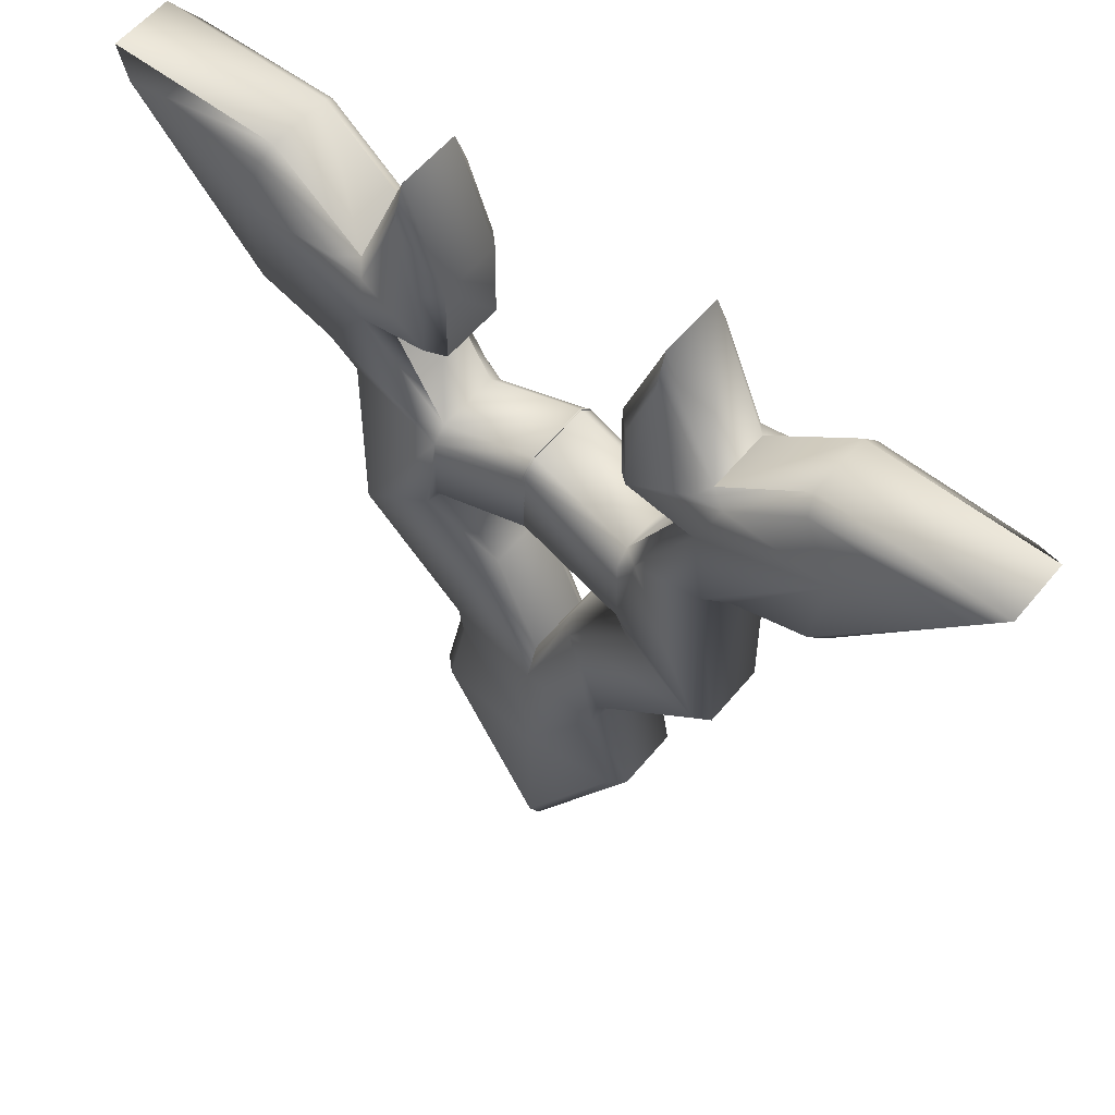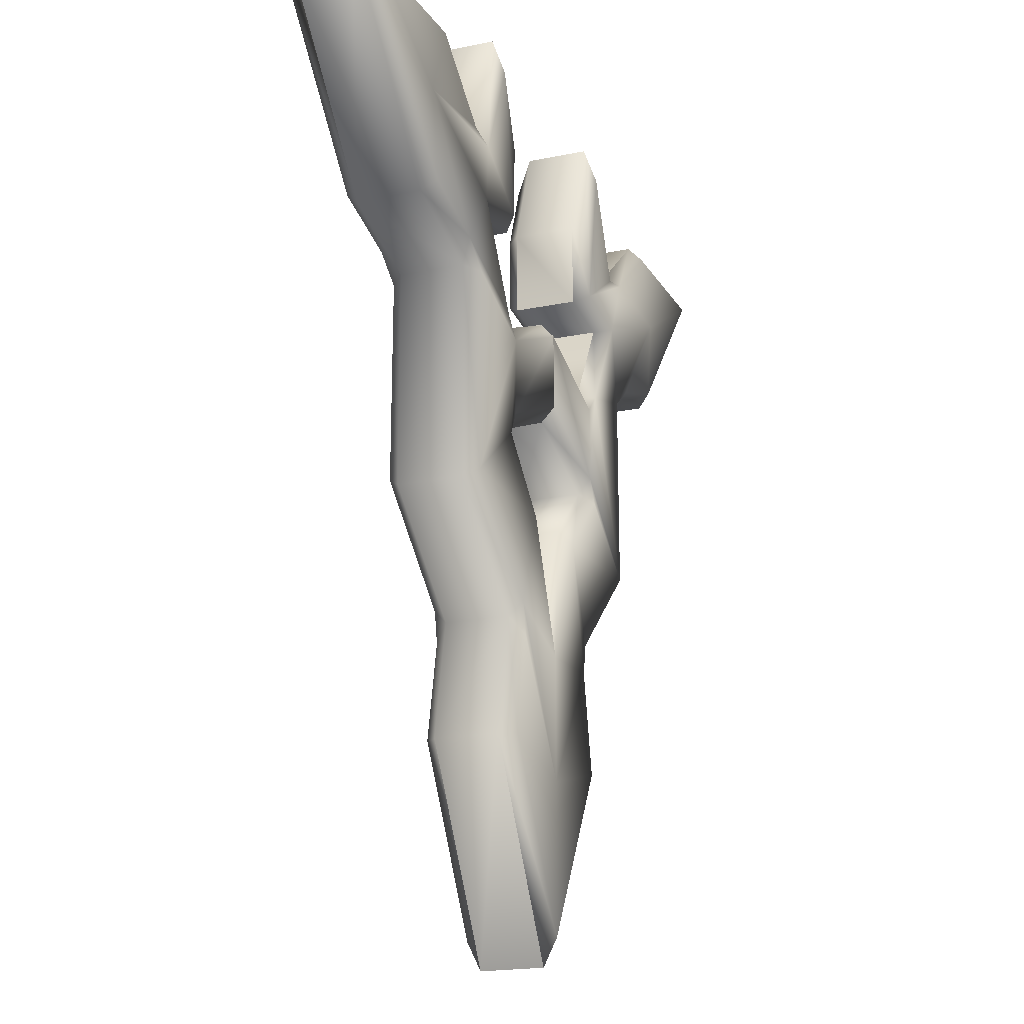
<metadata>
{"format":"obj","ext":"obj","renderer":"f3d","projection":"perspective","resolution":1024,"background":"white","views":[{"elev":57.1,"azim":-141.0,"up":"+Y"},{"elev":-18.4,"azim":112.0,"up":"+Y"}]}
</metadata>
<code>
g Throne_key01
v 7.957 16.83 3.671
v 6.341 24.81 3.671
v -3e-06 14.7 3.671
v -3e-06 2.792 3.671
v 7.191 26.16 -2.568
v 7.19 26.16 2.57
v 9.118 16.64 2.57
v 9.118 16.64 -2.568
v -7e-06 24.6 -3.669
v 4.057 34.88 -3.669
v 6.788 27.28 -3.669
v 6.341 24.81 -3.669
v -7e-06 14.7 -3.669
v 7.957 16.83 -3.669
v -7e-06 2.792 -3.669
v 4.057 34.88 3.671
v -3e-06 24.6 3.671
v 6.788 27.28 3.671
v 15.39 35.21 -3.669
v 9.208 40.14 -3.669
v 16.36 34.44 2.57
v 7.19 26.16 2.57
v 7.191 26.16 -2.568
v 16.36 34.44 -2.568
v 9.207 40.14 3.671
v 15.39 35.21 3.671
v 8.34 40.84 -2.568
v 3.586 36.19 -2.568
v 3.586 36.19 2.57
v 8.34 40.84 2.57
v 22.52 67.81 3.671
v 16.43 62.71 3.671
v 24.77 62.03 3.671
v 34.41 67.54 3.671
v 14.87 62.84 -2.568
v 14.87 62.84 2.57
v 22.12 68.92 2.57
v 22.12 68.92 -2.568
v 14.28 57.7 -3.669
v 8.685 58.68 -3.669
v 13.93 62.21 -3.669
v 16.43 62.71 -3.669
v 24.77 62.03 -3.669
v 22.52 67.81 -3.669
v 34.41 67.54 -3.669
v 8.684 58.68 3.671
v 14.28 57.71 3.671
v 13.93 62.21 3.671
v 10.62 70.39 -3.669
v 8.514 64.54 -3.669
v 10.56 73.48 2.57
v 14.87 62.84 2.57
v 14.87 62.84 -2.568
v 10.56 73.48 -2.568
v 8.513 64.54 3.671
v 10.62 70.39 3.671
v 23.7 55.03 3.671
v 17.59 53.01 3.671
v 16.34 51.44 -2.568
v 24.34 54.08 -2.568
v 24.34 54.08 2.57
v 16.34 51.44 2.57
v 17.59 53.01 -3.669
v 15.24 51.16 -3.669
v 9.686 49.72 -3.669
v 23.7 55.03 -3.669
v 15.24 51.16 3.671
v 9.685 49.72 3.671
v 8.321 42.04 -3.669
v 8.225 48.14 -3.669
v 16.36 34.44 2.57
v 16.36 34.44 -2.568
v 16.34 51.44 -2.568
v 16.34 51.44 2.57
v 8.224 48.14 3.671
v 8.32 42.04 3.671
v -0.06959 52.82 -2.57
v -0.06663 51.63 -3.671
v -0.05246 45.51 -3.671
v -0.04988 44.32 -2.57
v -0.05074 44.32 2.568
v -0.05369 45.51 3.669
v -0.06786 51.63 3.669
v -0.07045 52.82 2.568
v 8.205 49.34 -2.568
v -0.06959 52.82 -2.57
v -0.07045 52.82 2.568
v 8.205 49.34 2.57
v -0.06786 51.63 3.669
v -0.05369 45.51 3.669
v 8.34 40.84 2.57
v -0.05074 44.32 2.568
v -0.04988 44.32 -2.57
v 8.34 40.84 -2.568
v -0.05246 45.51 -3.671
v -0.06663 51.63 -3.671
v 7.492 57.88 2.57
v 7.492 57.88 -2.568
v 12.52 56.98 -2.568
v 12.52 56.98 2.57
v 12.52 56.98 2.57
v 12.52 56.98 -2.568
v 8.205 49.34 -2.568
v 8.205 49.34 2.57
v 10.56 73.48 -2.568
v 7.411 64.73 -2.568
v 7.41 64.73 2.57
v 10.56 73.48 2.57
v 36.67 68.82 -2.568
v 22.12 68.92 -2.568
v 22.12 68.92 2.57
v 36.67 68.82 2.57
v 36.67 68.82 -2.568
v 36.67 68.82 2.57
v 24.34 54.08 2.57
v 24.34 54.08 -2.568
v 9.118 16.64 -2.568
v 9.118 16.64 2.57
v -4e-06 0.5594 2.57
v -6e-06 0.5594 -2.568
v 3.586 36.19 2.57
v 3.586 36.19 -2.568
v -6e-06 27.49 -2.568
v -4e-06 27.49 2.57
v -7.957 16.83 3.671
v -6.341 24.81 3.671
v -7.191 26.16 -2.568
v -9.118 16.64 -2.568
v -9.118 16.64 2.57
v -7.19 26.16 2.57
v -6.341 24.81 -3.669
v -6.788 27.28 -3.669
v -4.057 34.88 -3.669
v -7.957 16.83 -3.669
v -6.788 27.28 3.671
v -4.057 34.88 3.671
v -15.39 35.21 -3.669
v -9.208 40.14 -3.669
v -16.36 34.44 2.57
v -16.36 34.44 -2.568
v -7.191 26.16 -2.568
v -7.19 26.16 2.57
v -9.207 40.14 3.671
v -15.39 35.21 3.671
v -8.34 40.84 -2.568
v -8.34 40.84 2.57
v -3.586 36.19 2.57
v -3.586 36.19 -2.568
v -22.52 67.81 3.671
v -34.41 67.54 3.671
v -24.77 62.03 3.671
v -16.43 62.71 3.671
v -14.87 62.84 -2.568
v -22.12 68.92 -2.568
v -22.12 68.92 2.57
v -14.87 62.84 2.57
v -14.28 57.7 -3.669
v -24.77 62.03 -3.669
v -16.43 62.71 -3.669
v -13.93 62.21 -3.669
v -8.685 58.68 -3.669
v -22.52 67.81 -3.669
v -34.41 67.54 -3.669
v -13.93 62.21 3.671
v -8.684 58.68 3.671
v -14.28 57.71 3.671
v -10.62 70.39 -3.669
v -8.514 64.54 -3.669
v -10.56 73.48 2.57
v -10.56 73.48 -2.568
v -14.87 62.84 -2.568
v -14.87 62.84 2.57
v -8.513 64.54 3.671
v -10.62 70.39 3.671
v -23.7 55.03 3.671
v -17.59 53.01 3.671
v -16.34 51.44 -2.568
v -16.34 51.44 2.57
v -24.34 54.08 2.57
v -24.34 54.08 -2.568
v -9.686 49.72 -3.669
v -15.24 51.16 -3.669
v -17.59 53.01 -3.669
v -23.7 55.03 -3.669
v -9.685 49.72 3.671
v -15.24 51.16 3.671
v -8.321 42.04 -3.669
v -8.225 48.14 -3.669
v -16.36 34.44 2.57
v -16.34 51.44 2.57
v -16.34 51.44 -2.568
v -16.36 34.44 -2.568
v -8.32 42.04 3.671
v -8.224 48.14 3.671
v 0.05368 45.51 3.669
v 0.05073 44.32 2.568
v 0.04986 44.32 -2.57
v 0.05244 45.51 -3.671
v 0.06662 51.63 -3.671
v 0.06958 52.82 -2.57
v 0.07044 52.82 2.568
v 0.06785 51.63 3.669
v -8.205 49.34 -2.568
v -8.205 49.34 2.57
v 0.07044 52.82 2.568
v 0.06958 52.82 -2.57
v 0.05368 45.51 3.669
v 0.06785 51.63 3.669
v -8.34 40.84 2.57
v -8.34 40.84 -2.568
v 0.04986 44.32 -2.57
v 0.05073 44.32 2.568
v 0.06662 51.63 -3.671
v 0.05244 45.51 -3.671
v -7.492 57.88 2.57
v -12.52 56.98 2.57
v -12.52 56.98 -2.568
v -7.492 57.88 -2.568
v -12.52 56.98 2.57
v -8.205 49.34 2.57
v -8.205 49.34 -2.568
v -12.52 56.98 -2.568
v -10.56 73.48 -2.568
v -10.56 73.48 2.57
v -7.41 64.73 2.57
v -7.411 64.73 -2.568
v -36.67 68.82 -2.568
v -36.67 68.82 2.57
v -22.12 68.92 2.57
v -22.12 68.92 -2.568
v -36.67 68.82 -2.568
v -24.34 54.08 -2.568
v -24.34 54.08 2.57
v -36.67 68.82 2.57
v -9.118 16.64 -2.568
v -6e-06 0.5594 -2.568
v -4e-06 0.5594 2.57
v -9.118 16.64 2.57
v -3.586 36.19 2.57
v -4e-06 27.49 2.57
v -6e-06 27.49 -2.568
v -3.586 36.19 -2.568
v -7.41 64.73 2.57
v -7.492 57.88 2.57
v -7.492 57.88 -2.568
v -7.411 64.73 -2.568
v 7.411 64.73 -2.568
v 7.492 57.88 -2.568
v 7.492 57.88 2.57
v 7.41 64.73 2.57
v 6.341 24.81 3.671
v 7.19 26.16 2.57
v 6.788 27.28 3.671
v 6.788 27.28 -3.669
v 7.191 26.16 -2.568
v 6.341 24.81 -3.669
v 9.208 40.14 -3.669
v 8.34 40.84 -2.568
v 8.321 42.04 -3.669
v 8.34 40.84 2.57
v 9.207 40.14 3.671
v 8.32 42.04 3.671
v 16.43 62.71 3.671
v 14.87 62.84 2.57
v 13.93 62.21 3.671
v 13.93 62.21 -3.669
v 14.87 62.84 -2.568
v 16.43 62.71 -3.669
v 8.225 48.14 -3.669
v 8.205 49.34 -2.568
v 9.686 49.72 -3.669
v 15.24 51.16 3.671
v 16.34 51.44 2.57
v 17.59 53.01 3.671
v 16.34 51.44 -2.568
v 15.24 51.16 -3.669
v 17.59 53.01 -3.669
v 8.224 48.14 3.671
v 9.685 49.72 3.671
v 8.205 49.34 2.57
v -6.341 24.81 3.671
v -6.788 27.28 3.671
v -7.19 26.16 2.57
v -6.341 24.81 -3.669
v -7.191 26.16 -2.568
v -6.788 27.28 -3.669
v -8.34 40.84 -2.568
v -9.208 40.14 -3.669
v -8.321 42.04 -3.669
v -14.87 62.84 2.57
v -16.43 62.71 3.671
v -13.93 62.21 3.671
v -13.93 62.21 -3.669
v -16.43 62.71 -3.669
v -14.87 62.84 -2.568
v -8.225 48.14 -3.669
v -9.686 49.72 -3.669
v -8.205 49.34 -2.568
v -17.59 53.01 3.671
v -16.34 51.44 2.57
v -15.24 51.16 3.671
v -15.24 51.16 -3.669
v -16.34 51.44 -2.568
v -17.59 53.01 -3.669
v -8.205 49.34 2.57
v -9.685 49.72 3.671
v -8.224 48.14 3.671
v -9.207 40.14 3.671
v -8.34 40.84 2.57
v -8.32 42.04 3.671
v 4.057 34.88 -3.669
v -7e-06 24.6 -3.669
v -6e-06 27.49 -2.568
v 3.586 36.19 -2.568
v 6.341 24.81 3.671
v 7.957 16.83 3.671
v 9.118 16.64 2.57
v 7.19 26.16 2.57
v 7.957 16.83 3.671
v -3e-06 2.792 3.671
v -4e-06 0.5594 2.57
v 9.118 16.64 2.57
v 7.191 26.16 -2.568
v 9.118 16.64 -2.568
v 7.957 16.83 -3.669
v 6.341 24.81 -3.669
v -7e-06 2.792 -3.669
v 7.957 16.83 -3.669
v 9.118 16.64 -2.568
v -6e-06 0.5594 -2.568
v -3e-06 24.6 3.671
v 4.057 34.88 3.671
v 3.586 36.19 2.57
v 3.586 36.19 2.57
v -4e-06 27.49 2.57
v -3e-06 24.6 3.671
v 6.788 27.28 -3.669
v 15.39 35.21 -3.669
v 16.36 34.44 -2.568
v 7.191 26.16 -2.568
v 9.208 40.14 -3.669
v 4.057 34.88 -3.669
v 3.586 36.19 -2.568
v 8.34 40.84 -2.568
v 7.19 26.16 2.57
v 16.36 34.44 2.57
v 15.39 35.21 3.671
v 6.788 27.28 3.671
v 4.057 34.88 3.671
v 9.207 40.14 3.671
v 8.34 40.84 2.57
v 3.586 36.19 2.57
v 16.43 62.71 3.671
v 22.52 67.81 3.671
v 22.12 68.92 2.57
v 14.87 62.84 2.57
v 14.87 62.84 -2.568
v 22.12 68.92 -2.568
v 22.52 67.81 -3.669
v 16.43 62.71 -3.669
v 13.93 62.21 -3.669
v 10.62 70.39 -3.669
v 10.56 73.48 -2.568
v 14.87 62.84 -2.568
v 10.62 70.39 -3.669
v 8.514 64.54 -3.669
v 7.411 64.73 -2.568
v 10.56 73.48 -2.568
v 8.514 64.54 -3.669
v 8.685 58.68 -3.669
v 7.492 57.88 -2.568
v 7.411 64.73 -2.568
v 14.87 62.84 2.57
v 10.56 73.48 2.57
v 10.62 70.39 3.671
v 13.93 62.21 3.671
v 8.684 58.68 3.671
v 8.513 64.54 3.671
v 7.41 64.73 2.57
v 7.492 57.88 2.57
v 8.513 64.54 3.671
v 10.62 70.39 3.671
v 10.56 73.48 2.57
v 7.41 64.73 2.57
v 14.28 57.7 -3.669
v 9.686 49.72 -3.669
v 8.205 49.34 -2.568
v 12.52 56.98 -2.568
v 34.41 67.54 3.671
v 23.7 55.03 3.671
v 24.34 54.08 2.57
v 24.34 54.08 2.57
v 36.67 68.82 2.57
v 34.41 67.54 3.671
v 23.7 55.03 3.671
v 17.59 53.01 3.671
v 16.34 51.44 2.57
v 24.34 54.08 2.57
v 24.34 54.08 -2.568
v 16.34 51.44 -2.568
v 17.59 53.01 -3.669
v 23.7 55.03 -3.669
v 23.7 55.03 -3.669
v 34.41 67.54 -3.669
v 36.67 68.82 -2.568
v 36.67 68.82 -2.568
v 24.34 54.08 -2.568
v 23.7 55.03 -3.669
v 9.685 49.72 3.671
v 14.28 57.71 3.671
v 12.52 56.98 2.57
v 8.205 49.34 2.57
v 15.39 35.21 -3.669
v 15.24 51.16 -3.669
v 16.34 51.44 -2.568
v 16.36 34.44 -2.568
v 16.36 34.44 2.57
v 16.34 51.44 2.57
v 15.24 51.16 3.671
v 15.39 35.21 3.671
v 8.225 48.14 -3.669
v -0.06663 51.63 -3.671
v -0.06959 52.82 -2.57
v 8.205 49.34 -2.568
v 8.205 49.34 2.57
v -0.07045 52.82 2.568
v -0.06786 51.63 3.669
v 8.224 48.14 3.671
v 8.32 42.04 3.671
v -0.05369 45.51 3.669
v -0.05074 44.32 2.568
v 8.34 40.84 2.57
v 8.34 40.84 -2.568
v -0.04988 44.32 -2.57
v -0.05246 45.51 -3.671
v 8.321 42.04 -3.669
v 7.492 57.88 2.57
v 12.52 56.98 2.57
v 14.28 57.71 3.671
v 8.684 58.68 3.671
v 12.52 56.98 -2.568
v 7.492 57.88 -2.568
v 8.685 58.68 -3.669
v 14.28 57.7 -3.669
v 22.12 68.92 -2.568
v 36.67 68.82 -2.568
v 34.41 67.54 -3.669
v 22.52 67.81 -3.669
v 36.67 68.82 2.57
v 22.12 68.92 2.57
v 22.52 67.81 3.671
v 22.52 67.81 3.671
v 34.41 67.54 3.671
v 36.67 68.82 2.57
v -7e-06 24.6 -3.669
v -4.057 34.88 -3.669
v -3.586 36.19 -2.568
v -3.586 36.19 -2.568
v -6e-06 27.49 -2.568
v -7e-06 24.6 -3.669
v -7.957 16.83 3.671
v -6.341 24.81 3.671
v -7.19 26.16 2.57
v -9.118 16.64 2.57
v -3e-06 2.792 3.671
v -7.957 16.83 3.671
v -9.118 16.64 2.57
v -4e-06 0.5594 2.57
v -9.118 16.64 -2.568
v -7.191 26.16 -2.568
v -6.341 24.81 -3.669
v -7.957 16.83 -3.669
v -7.957 16.83 -3.669
v -7e-06 2.792 -3.669
v -6e-06 0.5594 -2.568
v -9.118 16.64 -2.568
v -4.057 34.88 3.671
v -3e-06 24.6 3.671
v -4e-06 27.49 2.57
v -3.586 36.19 2.57
v -15.39 35.21 -3.669
v -6.788 27.28 -3.669
v -7.191 26.16 -2.568
v -16.36 34.44 -2.568
v -4.057 34.88 -3.669
v -9.208 40.14 -3.669
v -8.34 40.84 -2.568
v -3.586 36.19 -2.568
v -16.36 34.44 2.57
v -7.19 26.16 2.57
v -6.788 27.28 3.671
v -15.39 35.21 3.671
v -9.207 40.14 3.671
v -4.057 34.88 3.671
v -3.586 36.19 2.57
v -8.34 40.84 2.57
v -22.52 67.81 3.671
v -16.43 62.71 3.671
v -14.87 62.84 2.57
v -22.12 68.92 2.57
v -22.12 68.92 -2.568
v -14.87 62.84 -2.568
v -16.43 62.71 -3.669
v -22.52 67.81 -3.669
v -10.62 70.39 -3.669
v -13.93 62.21 -3.669
v -14.87 62.84 -2.568
v -10.56 73.48 -2.568
v -8.514 64.54 -3.669
v -10.62 70.39 -3.669
v -10.56 73.48 -2.568
v -7.411 64.73 -2.568
v -8.685 58.68 -3.669
v -8.514 64.54 -3.669
v -7.411 64.73 -2.568
v -7.492 57.88 -2.568
v -10.56 73.48 2.57
v -14.87 62.84 2.57
v -13.93 62.21 3.671
v -10.62 70.39 3.671
v -8.513 64.54 3.671
v -8.684 58.68 3.671
v -7.492 57.88 2.57
v -7.41 64.73 2.57
v -10.62 70.39 3.671
v -8.513 64.54 3.671
v -7.41 64.73 2.57
v -10.56 73.48 2.57
v -9.686 49.72 -3.669
v -14.28 57.7 -3.669
v -12.52 56.98 -2.568
v -8.205 49.34 -2.568
v -23.7 55.03 3.671
v -34.41 67.54 3.671
v -36.67 68.82 2.57
v -36.67 68.82 2.57
v -24.34 54.08 2.57
v -23.7 55.03 3.671
v -17.59 53.01 3.671
v -23.7 55.03 3.671
v -24.34 54.08 2.57
v -16.34 51.44 2.57
v -16.34 51.44 -2.568
v -24.34 54.08 -2.568
v -23.7 55.03 -3.669
v -17.59 53.01 -3.669
v -34.41 67.54 -3.669
v -23.7 55.03 -3.669
v -24.34 54.08 -2.568
v -24.34 54.08 -2.568
v -36.67 68.82 -2.568
v -34.41 67.54 -3.669
v -14.28 57.71 3.671
v -9.685 49.72 3.671
v -8.205 49.34 2.57
v -12.52 56.98 2.57
v -15.24 51.16 -3.669
v -15.39 35.21 -3.669
v -16.36 34.44 -2.568
v -16.34 51.44 -2.568
v -16.34 51.44 2.57
v -16.36 34.44 2.57
v -15.39 35.21 3.671
v -15.24 51.16 3.671
v 0.06662 51.63 -3.671
v -8.225 48.14 -3.669
v -8.205 49.34 -2.568
v 0.06958 52.82 -2.57
v 0.07044 52.82 2.568
v -8.205 49.34 2.57
v -8.224 48.14 3.671
v 0.06785 51.63 3.669
v 0.05368 45.51 3.669
v -8.32 42.04 3.671
v -8.34 40.84 2.57
v 0.05073 44.32 2.568
v 0.04986 44.32 -2.57
v -8.34 40.84 -2.568
v -8.321 42.04 -3.669
v 0.05244 45.51 -3.671
v -12.52 56.98 2.57
v -7.492 57.88 2.57
v -8.684 58.68 3.671
v -14.28 57.71 3.671
v -7.492 57.88 -2.568
v -12.52 56.98 -2.568
v -14.28 57.7 -3.669
v -8.685 58.68 -3.669
v -36.67 68.82 -2.568
v -22.12 68.92 -2.568
v -22.52 67.81 -3.669
v -22.52 67.81 -3.669
v -34.41 67.54 -3.669
v -36.67 68.82 -2.568
v -22.12 68.92 2.57
v -36.67 68.82 2.57
v -34.41 67.54 3.671
v -22.52 67.81 3.671
f 251 252 253
f 50 49 40
f 41 40 49
f 40 41 39
f 43 39 41
f 39 43 63
f 66 63 43
f 43 45 66
f 41 42 43
f 44 43 42
f 43 44 45
f 65 63 64
f 63 65 39
f 70 64 19
f 64 70 65
f 95 96 69
f 70 69 96
f 69 70 20
f 19 20 70
f 20 19 10
f 11 10 19
f 10 11 9
f 13 9 11
f 9 13 131
f 134 131 13
f 9 131 133
f 14 15 13
f 134 13 15
f 11 12 13
f 14 13 12
f 131 132 133
f 137 133 132
f 133 137 138
f 187 138 137
f 181 188 187
f 213 187 188
f 187 213 214
f 187 137 181
f 182 181 137
f 181 182 157
f 158 157 182
f 157 158 159
f 162 159 158
f 157 159 161
f 182 183 158
f 183 184 158
f 163 158 184
f 158 163 162
f 161 167 168
f 167 161 160
f 159 160 161
f 4 1 3
f 2 3 1
f 3 2 16
f 18 16 2
f 16 18 25
f 26 25 18
f 25 26 76
f 67 76 26
f 76 67 68
f 33 68 67
f 68 33 47
f 46 47 33
f 67 58 33
f 57 33 58
f 57 34 33
f 3 125 4
f 125 3 126
f 56 55 48
f 46 48 55
f 48 46 32
f 33 32 46
f 32 33 31
f 34 31 33
f 89 90 75
f 76 75 90
f 75 76 68
f 135 126 3
f 186 144 143
f 135 143 144
f 143 135 136
f 3 136 135
f 136 3 17
f 16 17 3
f 194 186 143
f 186 194 185
f 185 176 186
f 151 185 166
f 185 151 176
f 175 176 151
f 165 151 166
f 149 150 151
f 175 151 150
f 151 152 149
f 152 151 164
f 165 164 151
f 164 165 173
f 173 174 164
f 143 193 194
f 207 194 193
f 194 207 208
f 200 201 199
f 197 199 201
f 199 197 198
f 196 197 195
f 201 195 197
f 195 201 202
f 29 27 28
f 27 29 30
f 37 35 36
f 35 37 38
f 53 51 52
f 51 53 54
f 61 59 60
f 59 61 62
f 73 71 72
f 71 73 74
f 78 79 77
f 83 77 79
f 77 83 84
f 81 79 80
f 79 81 83
f 82 83 81
f 87 85 86
f 85 87 88
f 93 91 92
f 91 93 94
f 99 97 98
f 97 99 100
f 103 101 102
f 101 103 104
f 107 105 106
f 105 107 108
f 111 109 110
f 109 111 112
f 115 113 114
f 113 115 116
f 119 117 118
f 117 119 120
f 123 121 122
f 121 123 124
f 129 127 128
f 127 129 130
f 171 169 170
f 169 171 172
f 205 203 204
f 203 205 206
f 211 209 210
f 209 211 212
f 217 215 216
f 215 217 218
f 221 219 220
f 219 221 222
f 225 223 224
f 223 225 226
f 229 227 228
f 227 229 230
f 233 231 232
f 231 233 234
f 237 235 236
f 235 237 238
f 241 239 240
f 239 241 242
f 245 243 244
f 243 245 246
f 249 247 248
f 247 249 250
f 345 347 348
f 347 345 346
f 351 349 350
f 349 351 352
f 355 353 354
f 353 355 356
f 359 357 358
f 357 359 360
f 363 361 362
f 361 363 364
f 367 365 366
f 365 367 368
f 371 369 370
f 369 371 372
f 375 373 374
f 373 375 376
f 379 377 378
f 377 379 380
f 383 381 382
f 381 383 384
f 387 385 386
f 385 387 388
f 417 419 420
f 419 417 418
f 423 421 422
f 421 423 424
f 427 425 426
f 425 427 428
f 431 429 430
f 429 431 432
f 435 433 434
f 433 435 436
f 439 437 438
f 437 439 440
f 443 441 442
f 441 443 444
f 447 445 446
f 445 447 448
f 491 489 490
f 489 491 492
f 495 493 494
f 493 495 496
f 499 497 498
f 497 499 500
f 503 501 502
f 501 503 504
f 507 505 506
f 505 507 508
f 511 509 510
f 509 511 512
f 515 513 514
f 513 515 516
f 519 517 518
f 517 519 520
f 523 521 522
f 521 523 524
f 527 525 526
f 525 527 528
f 531 529 530
f 529 531 532
f 563 561 562
f 561 563 564
f 567 565 566
f 565 567 568
f 571 569 570
f 569 571 572
f 575 573 574
f 573 575 576
f 579 577 578
f 577 579 580
f 583 581 582
f 581 583 584
f 587 585 586
f 585 587 588
f 141 139 140
f 139 141 142
f 147 145 146
f 145 147 148
f 155 153 154
f 153 155 156
f 179 177 178
f 177 179 180
f 191 189 190
f 189 191 192
f 254 255 256
f 257 258 259
f 260 261 262
f 263 264 265
f 266 267 268
f 269 270 271
f 272 273 274
f 275 276 277
f 278 279 280
f 281 282 283
f 284 285 286
f 287 288 289
f 290 291 292
f 293 294 295
f 296 297 298
f 299 300 301
f 302 303 304
f 305 306 307
f 308 309 310
f 313 311 312
f 311 313 314
f 317 315 316
f 315 317 318
f 321 319 320
f 319 321 322
f 325 323 324
f 323 325 326
f 329 327 328
f 327 329 330
f 331 332 333
f 334 335 336
f 339 337 338
f 337 339 340
f 343 341 342
f 341 343 344
f 389 390 391
f 392 393 394
f 397 395 396
f 395 397 398
f 401 399 400
f 399 401 402
f 403 404 405
f 406 407 408
f 411 409 410
f 409 411 412
f 415 413 414
f 413 415 416
f 449 450 451
f 452 453 454
f 455 456 457
f 458 459 460
f 463 461 462
f 461 463 464
f 467 465 466
f 465 467 468
f 471 469 470
f 469 471 472
f 475 473 474
f 473 475 476
f 479 477 478
f 477 479 480
f 483 481 482
f 481 483 484
f 487 485 486
f 485 487 488
f 533 534 535
f 536 537 538
f 541 539 540
f 539 541 542
f 545 543 544
f 543 545 546
f 547 548 549
f 550 551 552
f 555 553 554
f 553 555 556
f 559 557 558
f 557 559 560
f 589 590 591
f 592 593 594
f 597 595 596
f 595 597 598
f 7 5 6
f 5 7 8
f 23 21 22
f 21 23 24

</code>
